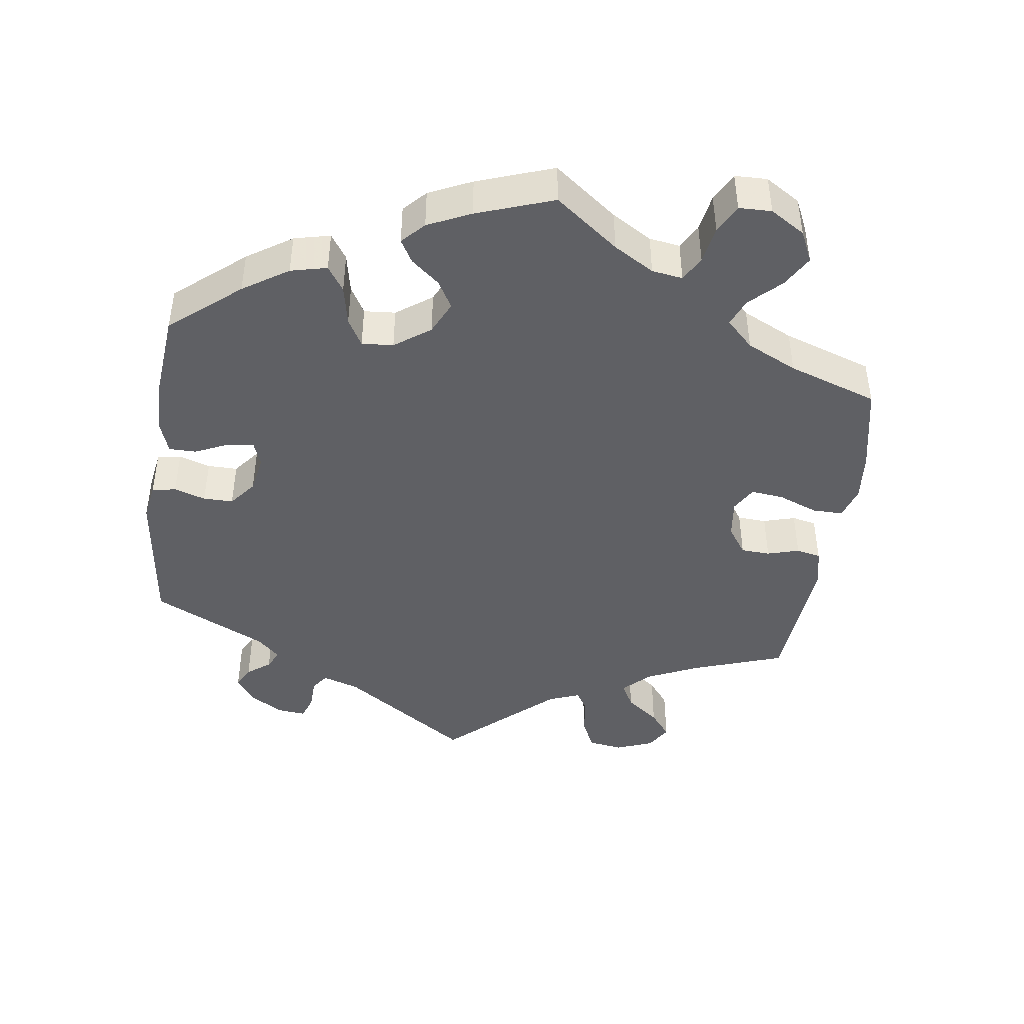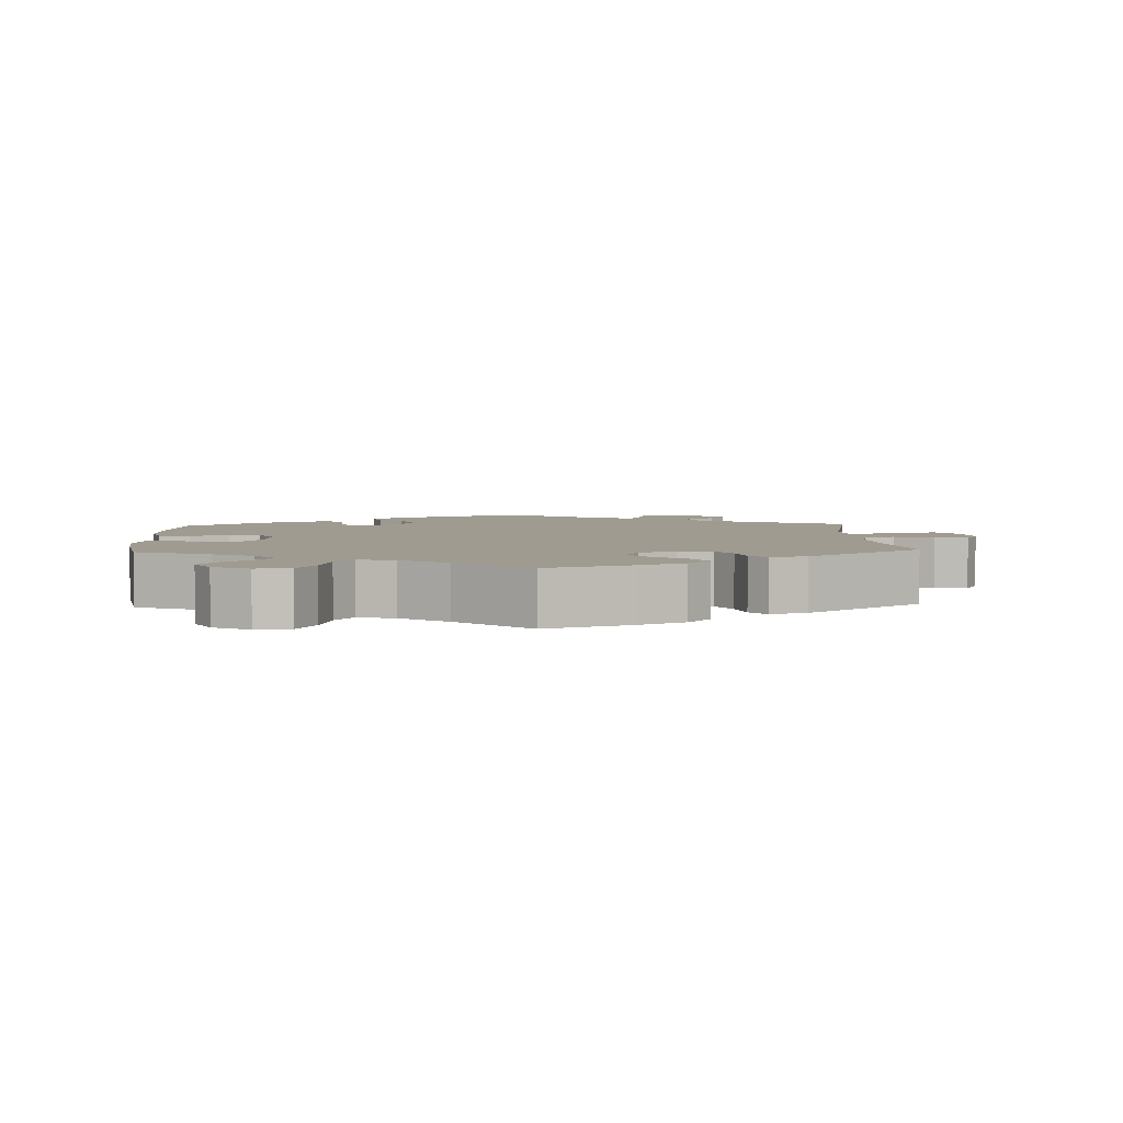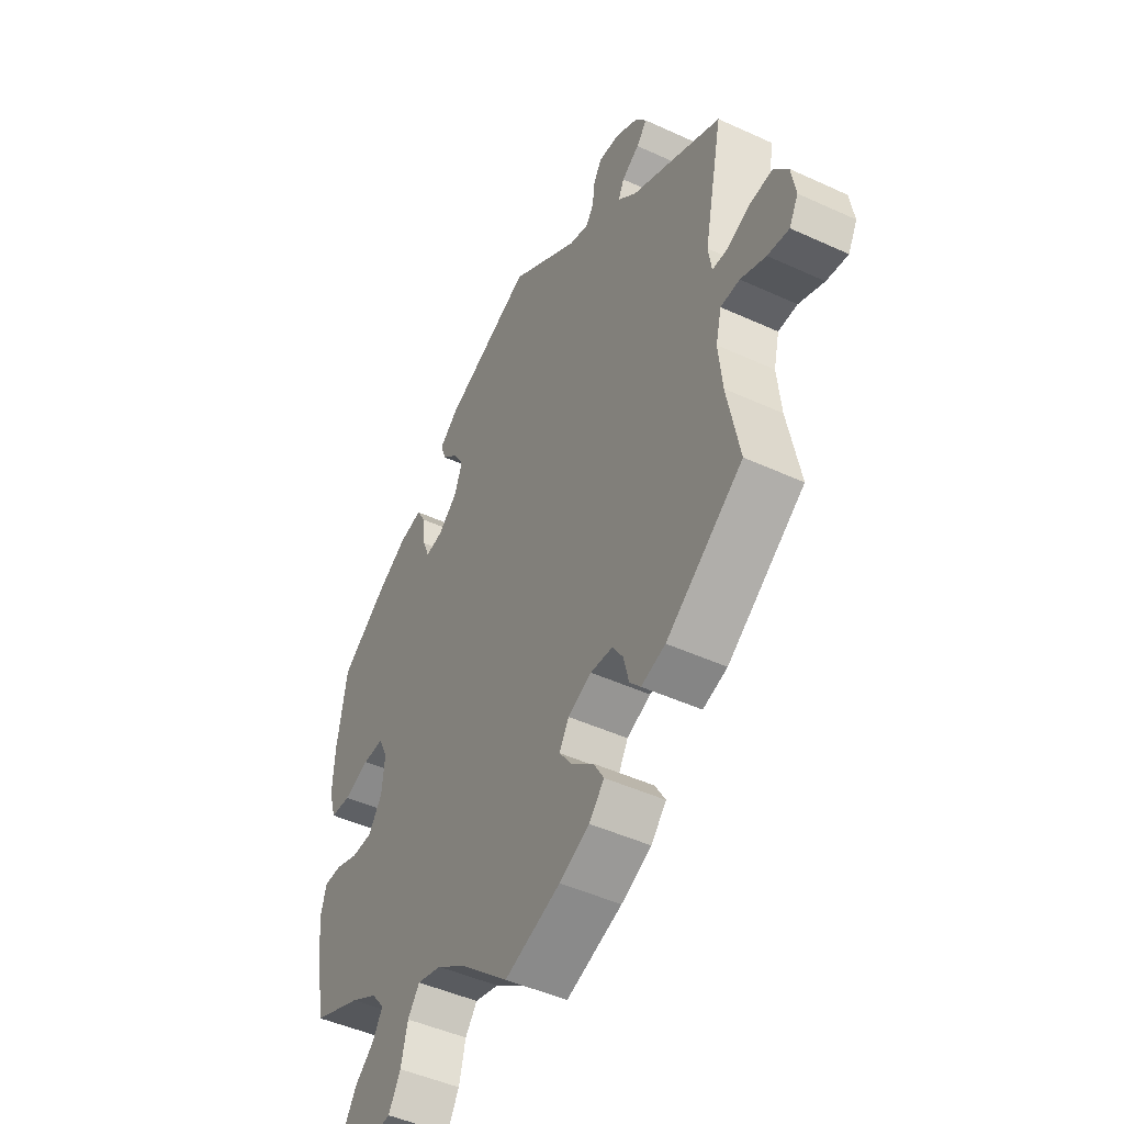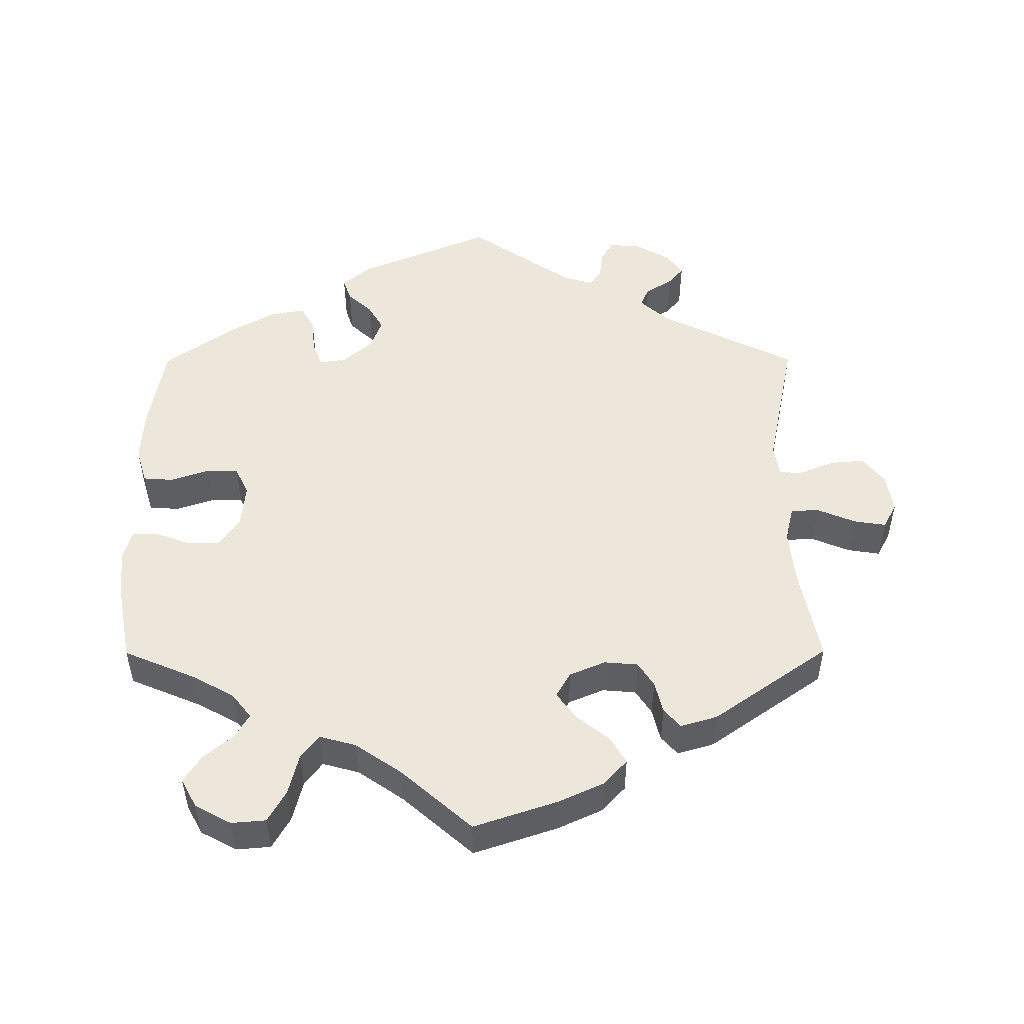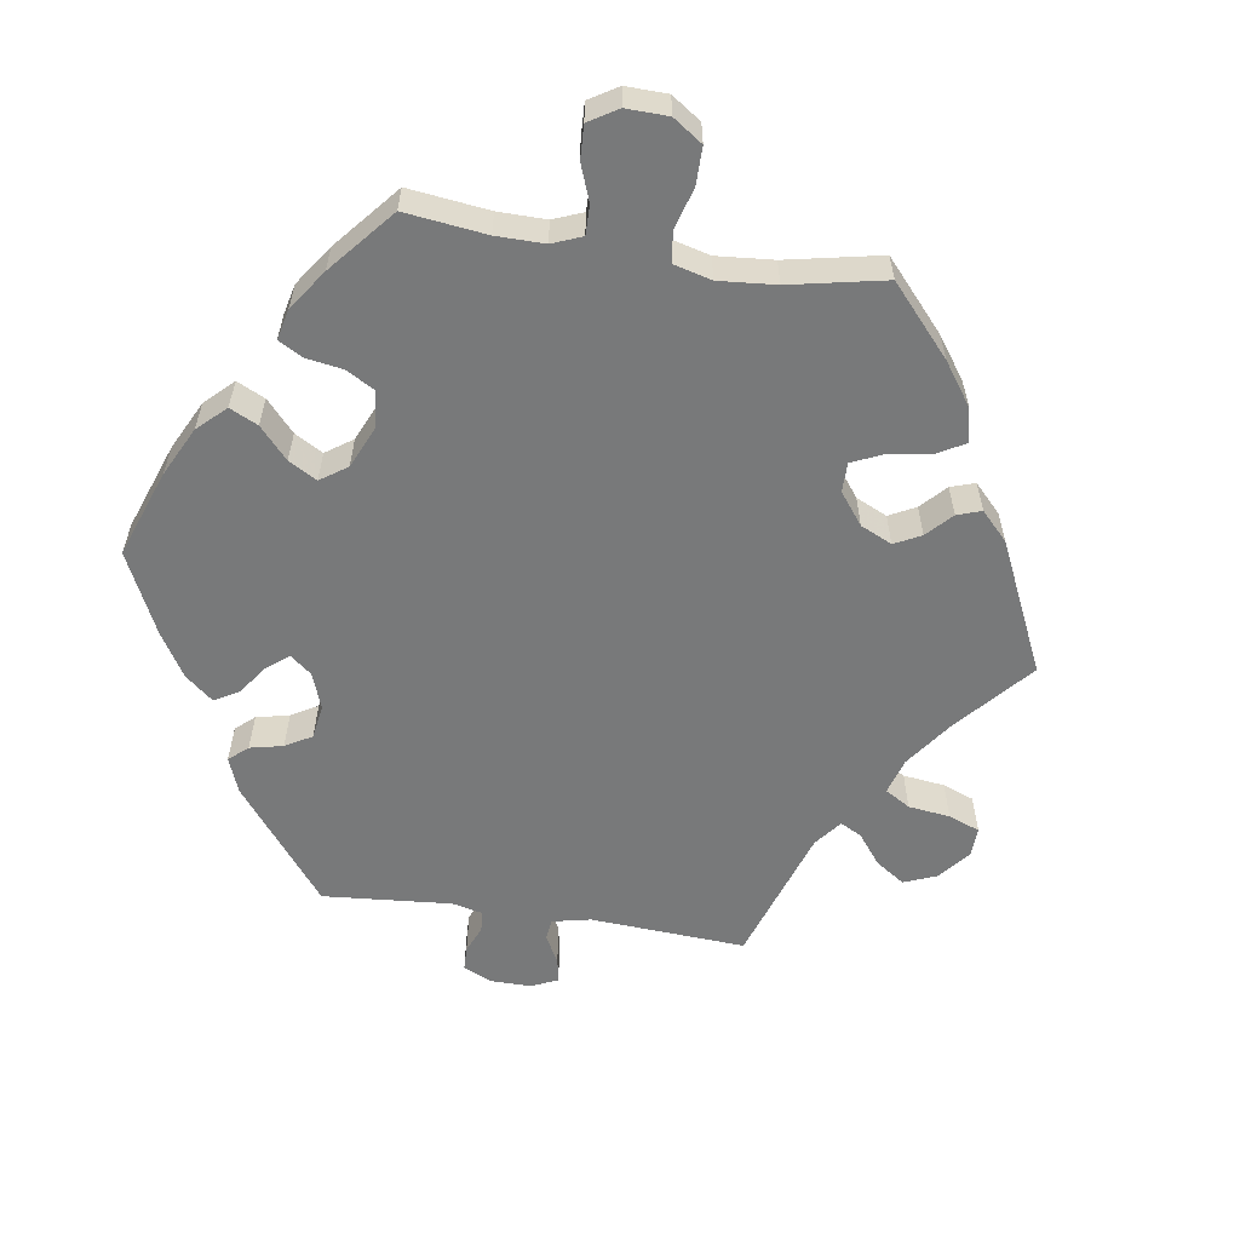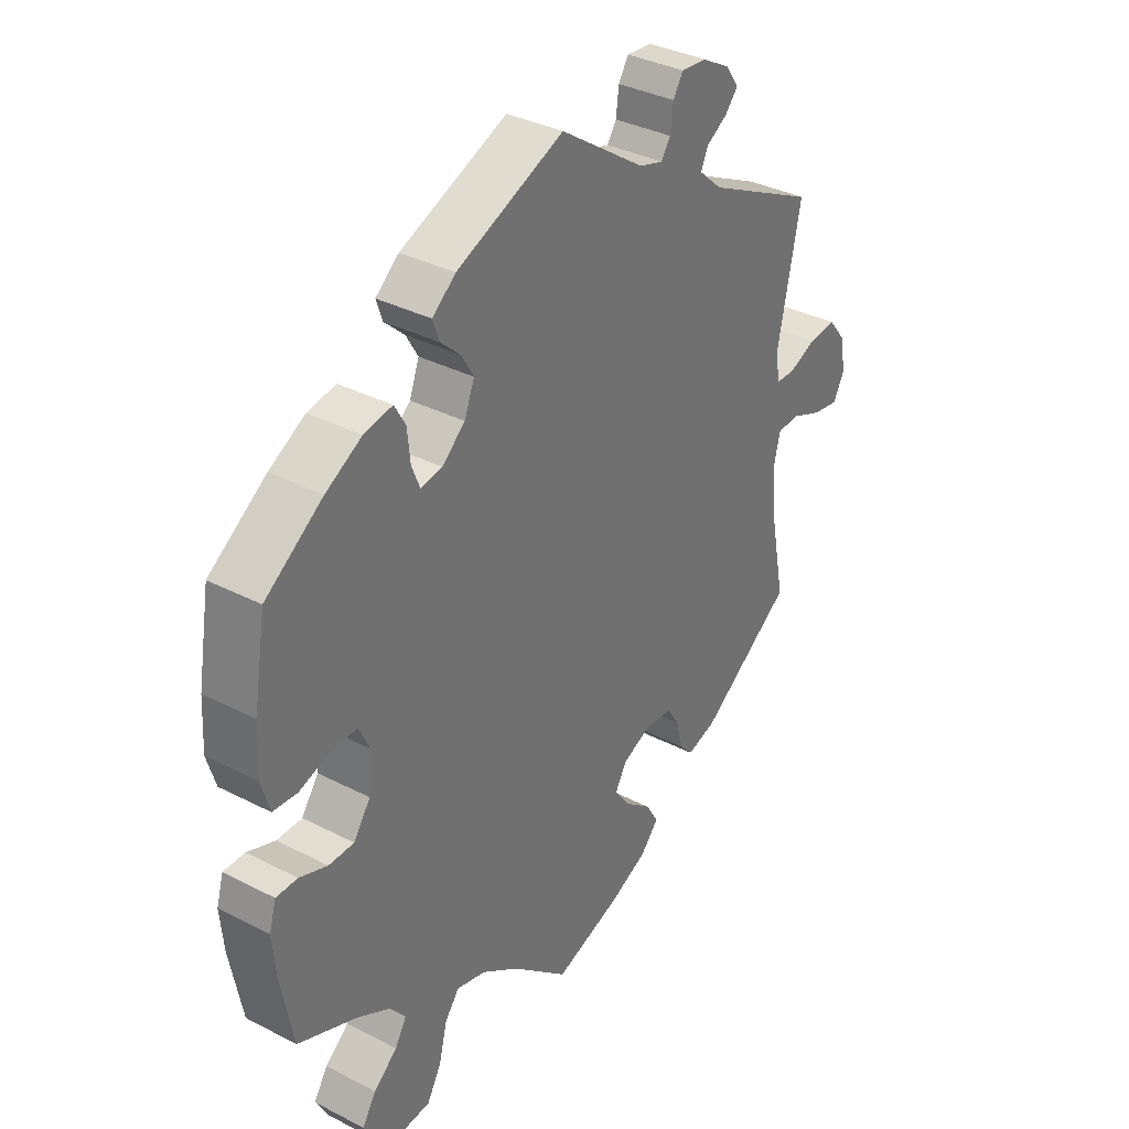
<metadata>
{"format":"obj","ext":"obj","renderer":"f3d","projection":"perspective","resolution":1024,"background":"white","views":[{"elev":-44.2,"azim":112.0,"up":"+Y"},{"elev":4.2,"azim":177.3,"up":"+Y"},{"elev":-46.7,"azim":-117.6,"up":"+Z"},{"elev":50.5,"azim":179.8,"up":"+Y"},{"elev":-57.7,"azim":141.4,"up":"+Y"},{"elev":35.1,"azim":124.5,"up":"+Z"}]}
</metadata>
<code>
v -0.31 0.07 0.383
v -0.27 0.07 0.419
v -0.282 0.07 0.446
v -0.319 0.07 0.469
v -0.341 0.07 0.495
v -0.318 0.07 0.527
v -0.27 0.07 0.554
v -0.226 0.07 0.558
v -0.209 0.07 0.53
v -0.204 0.07 0.49
v -0.188 0.07 0.466
v -0.147 0.07 0.478
v -0.001 0.07 0.578
v 0.184 0.07 0.501
v 0.224 0.07 0.468
v 0.213 0.07 0.436
v 0.179 0.07 0.405
v 0.158 0.07 0.369
v 0.175 0.07 0.325
v 0.215 0.07 0.291
v 0.252 0.07 0.285
v 0.266 0.07 0.32
v 0.271 0.07 0.37
v 0.29 0.07 0.403
v 0.339 0.07 0.394
v 0.401 0.07 0.359
v 0.5 0.07 0.289
v 0.521 0.07 0.165
v 0.525 0.07 0.09
v 0.51 0.07 0.04
v 0.468 0.07 0.037
v 0.414 0.07 0.055
v 0.37 0.07 0.055
v 0.351 0.07 0.015
v 0.357 0.07 -0.046
v 0.386 0.07 -0.088
v 0.43 0.07 -0.088
v 0.478 0.07 -0.07
v 0.515 0.07 -0.07
v 0.527 0.07 -0.111
v 0.521 0.07 -0.177
v 0.5 0.07 -0.289
v 0.398 0.07 -0.332
v 0.341 0.07 -0.364
v 0.314 0.07 -0.398
v 0.334 0.07 -0.432
v 0.375 0.07 -0.466
v 0.399 0.07 -0.504
v 0.377 0.07 -0.544
v 0.327 0.07 -0.571
v 0.279 0.07 -0.567
v 0.254 0.07 -0.523
v 0.24 0.07 -0.466
v 0.215 0.07 -0.433
v 0.164 0.07 -0.447
v 0.1 0.07 -0.491
v 0.001 0.07 -0.578
v -0.116 0.07 -0.539
v -0.179 0.07 -0.51
v -0.211 0.07 -0.475
v -0.189 0.07 -0.438
v -0.143 0.07 -0.401
v -0.116 0.07 -0.364
v -0.136 0.07 -0.329
v -0.186 0.07 -0.308
v -0.233 0.07 -0.312
v -0.255 0.07 -0.346
v -0.266 0.07 -0.391
v -0.289 0.07 -0.417
v -0.34 0.07 -0.402
v -0.501 0.07 -0.289
v -0.475 0.07 -0.157
v -0.467 0.07 -0.078
v -0.479 0.07 -0.028
v -0.519 0.07 -0.027
v -0.572 0.07 -0.049
v -0.617 0.07 -0.056
v -0.636 0.07 -0.02
v -0.627 0.07 0.034
v -0.597 0.07 0.072
v -0.549 0.07 0.068
v -0.501 0.07 0.048
v -0.468 0.07 0.049
v -0.461 0.07 0.095
v -0.501 0.07 0.289
v -0.31 0 0.383
v -0.27 0 0.419
v -0.282 0 0.446
v -0.319 0 0.469
v -0.341 0 0.495
v -0.318 0 0.527
v -0.27 0 0.554
v -0.226 0 0.558
v -0.209 0 0.53
v -0.204 0 0.49
v -0.188 0 0.466
v -0.147 0 0.478
v -0.001 0 0.578
v 0.184 0 0.501
v 0.224 0 0.468
v 0.213 0 0.436
v 0.179 0 0.405
v 0.158 0 0.369
v 0.175 0 0.325
v 0.215 0 0.291
v 0.252 0 0.285
v 0.266 0 0.32
v 0.271 0 0.37
v 0.29 0 0.403
v 0.339 0 0.394
v 0.401 0 0.359
v 0.5 0 0.289
v 0.521 0 0.165
v 0.525 0 0.09
v 0.51 0 0.04
v 0.468 0 0.037
v 0.414 0 0.055
v 0.37 0 0.055
v 0.351 0 0.015
v 0.357 0 -0.046
v 0.386 0 -0.088
v 0.43 0 -0.088
v 0.478 0 -0.07
v 0.515 0 -0.07
v 0.527 0 -0.111
v 0.521 0 -0.177
v 0.5 0 -0.289
v 0.398 0 -0.332
v 0.341 0 -0.364
v 0.314 0 -0.398
v 0.334 0 -0.432
v 0.375 0 -0.466
v 0.399 0 -0.504
v 0.377 0 -0.544
v 0.327 0 -0.571
v 0.279 0 -0.567
v 0.254 0 -0.523
v 0.24 0 -0.466
v 0.215 0 -0.433
v 0.164 0 -0.447
v 0.1 0 -0.491
v 0.001 0 -0.578
v -0.116 0 -0.539
v -0.179 0 -0.51
v -0.211 0 -0.475
v -0.189 0 -0.438
v -0.143 0 -0.401
v -0.116 0 -0.364
v -0.136 0 -0.329
v -0.186 0 -0.308
v -0.233 0 -0.312
v -0.255 0 -0.346
v -0.266 0 -0.391
v -0.289 0 -0.417
v -0.34 0 -0.402
v -0.501 0 -0.289
v -0.475 0 -0.157
v -0.467 0 -0.078
v -0.479 0 -0.028
v -0.519 0 -0.027
v -0.572 0 -0.049
v -0.617 0 -0.056
v -0.636 0 -0.02
v -0.627 0 0.034
v -0.597 0 0.072
v -0.549 0 0.068
v -0.501 0 0.048
v -0.468 0 0.049
v -0.461 0 0.095
v -0.501 0 0.289
f 84 85 1
f 83 84 1 2
f 79 80 81 82
f 79 82 83
f 78 79 83
f 75 76 77 78
f 74 75 78 83
f 73 74 83 2
f 69 70 71 72
f 67 68 69 72
f 66 67 72 73
f 65 66 73 2
f 59 60 61 62
f 59 62 63
f 56 57 58 59
f 55 56 59 63
f 54 55 63 64
f 50 51 52 53
f 50 53 54
f 49 50 54
f 46 47 48 49
f 45 46 49 54
f 44 45 54 64
f 40 41 42 43
f 37 38 39 40
f 36 37 40 43
f 35 36 43 44
f 29 30 31 32
f 29 32 33
f 28 29 33
f 27 28 33
f 26 27 33
f 25 26 33 34
f 22 23 24 25
f 21 22 25 34
f 14 15 16 17
f 12 13 14 17
f 11 12 17 18
f 7 8 9 10
f 7 10 11
f 6 7 11
f 3 4 5 6
f 3 6 11
f 2 3 11 18
f 20 21 34 35
f 19 20 35 44
f 19 44 64 65
f 2 18 19 65
f 86 170 169
f 87 86 169 168
f 167 166 165 164
f 168 167 164
f 168 164 163
f 163 162 161 160
f 168 163 160 159
f 87 168 159 158
f 157 156 155 154
f 157 154 153 152
f 158 157 152 151
f 87 158 151 150
f 147 146 145 144
f 148 147 144
f 144 143 142 141
f 148 144 141 140
f 149 148 140 139
f 138 137 136 135
f 139 138 135
f 139 135 134
f 134 133 132 131
f 139 134 131 130
f 149 139 130 129
f 128 127 126 125
f 125 124 123 122
f 128 125 122 121
f 129 128 121 120
f 117 116 115 114
f 118 117 114
f 118 114 113
f 118 113 112
f 118 112 111
f 119 118 111 110
f 110 109 108 107
f 119 110 107 106
f 102 101 100 99
f 102 99 98 97
f 103 102 97 96
f 95 94 93 92
f 96 95 92
f 96 92 91
f 91 90 89 88
f 96 91 88
f 103 96 88 87
f 120 119 106 105
f 129 120 105 104
f 150 149 129 104
f 150 104 103 87
f 1 86 87 2
f 2 87 88 3
f 3 88 89 4
f 4 89 90 5
f 5 90 91 6
f 6 91 92 7
f 7 92 93 8
f 8 93 94 9
f 9 94 95 10
f 10 95 96 11
f 11 96 97 12
f 12 97 98 13
f 13 98 99 14
f 14 99 100 15
f 15 100 101 16
f 16 101 102 17
f 17 102 103 18
f 18 103 104 19
f 19 104 105 20
f 20 105 106 21
f 21 106 107 22
f 22 107 108 23
f 23 108 109 24
f 24 109 110 25
f 25 110 111 26
f 26 111 112 27
f 27 112 113 28
f 28 113 114 29
f 29 114 115 30
f 30 115 116 31
f 31 116 117 32
f 32 117 118 33
f 33 118 119 34
f 34 119 120 35
f 35 120 121 36
f 36 121 122 37
f 37 122 123 38
f 38 123 124 39
f 39 124 125 40
f 40 125 126 41
f 41 126 127 42
f 42 127 128 43
f 43 128 129 44
f 44 129 130 45
f 45 130 131 46
f 46 131 132 47
f 47 132 133 48
f 48 133 134 49
f 49 134 135 50
f 50 135 136 51
f 51 136 137 52
f 52 137 138 53
f 53 138 139 54
f 54 139 140 55
f 55 140 141 56
f 56 141 142 57
f 57 142 143 58
f 58 143 144 59
f 59 144 145 60
f 60 145 146 61
f 61 146 147 62
f 62 147 148 63
f 63 148 149 64
f 64 149 150 65
f 65 150 151 66
f 66 151 152 67
f 67 152 153 68
f 68 153 154 69
f 69 154 155 70
f 70 155 156 71
f 71 156 157 72
f 72 157 158 73
f 73 158 159 74
f 74 159 160 75
f 75 160 161 76
f 76 161 162 77
f 77 162 163 78
f 78 163 164 79
f 79 164 165 80
f 80 165 166 81
f 81 166 167 82
f 82 167 168 83
f 83 168 169 84
f 84 169 170 85
f 85 170 86 1

</code>
